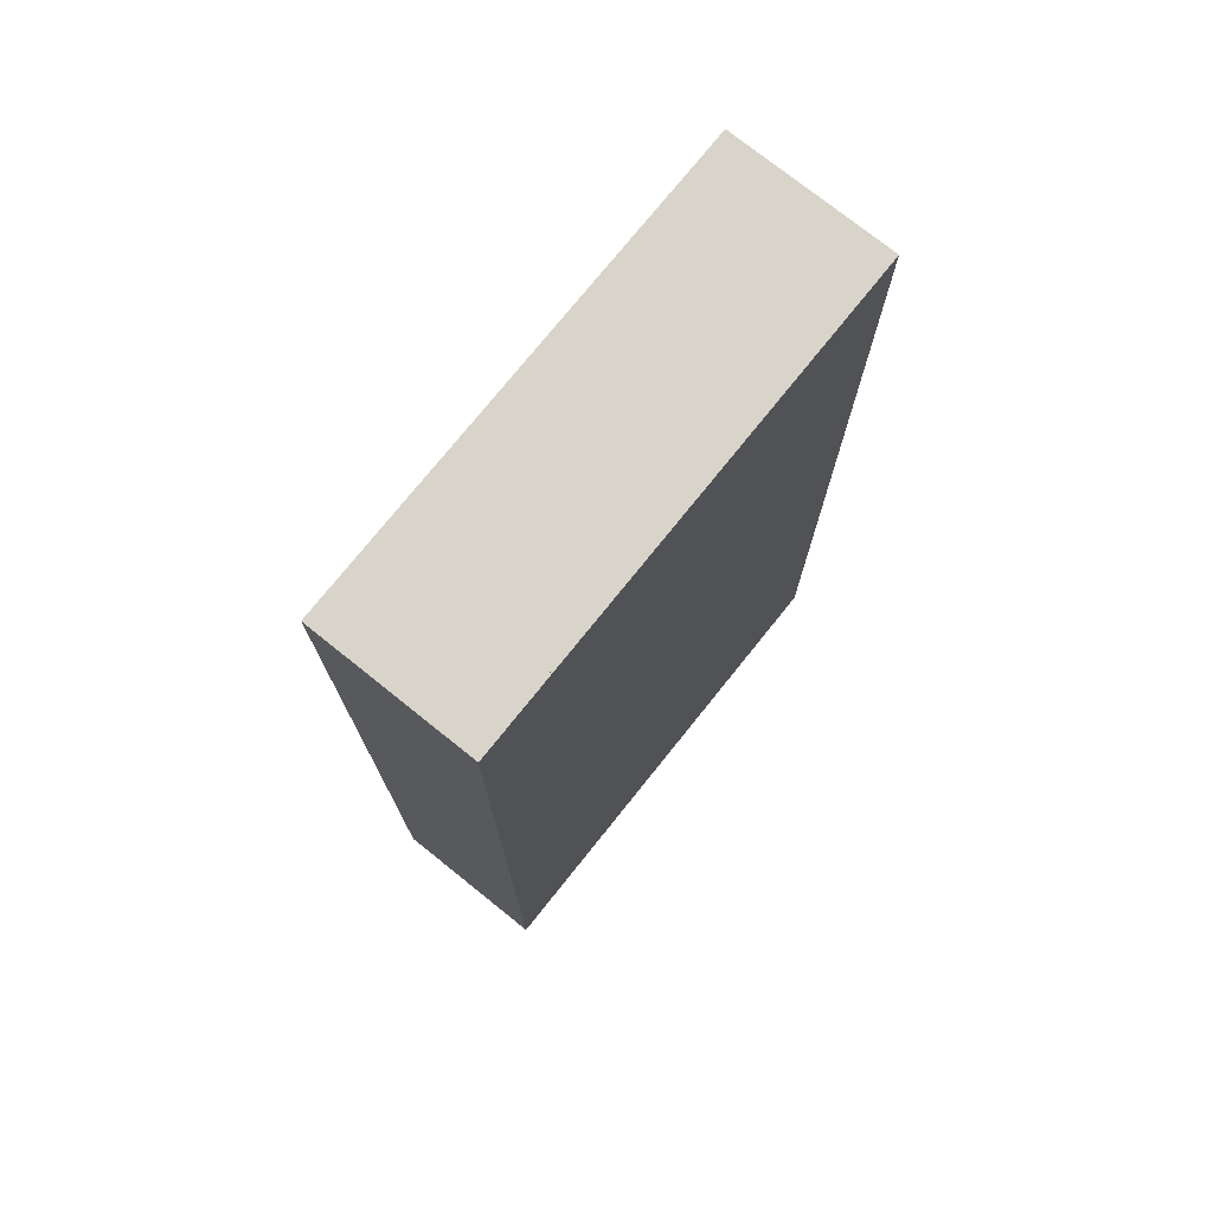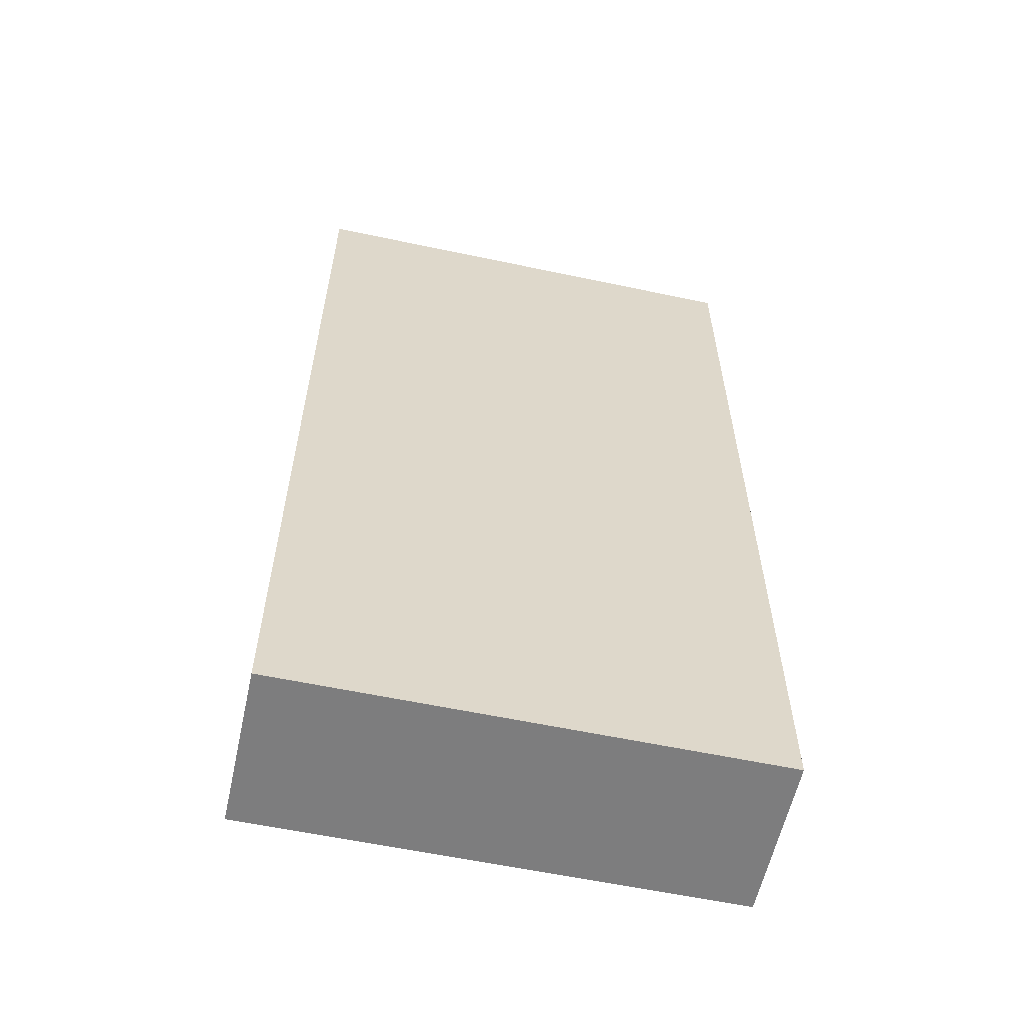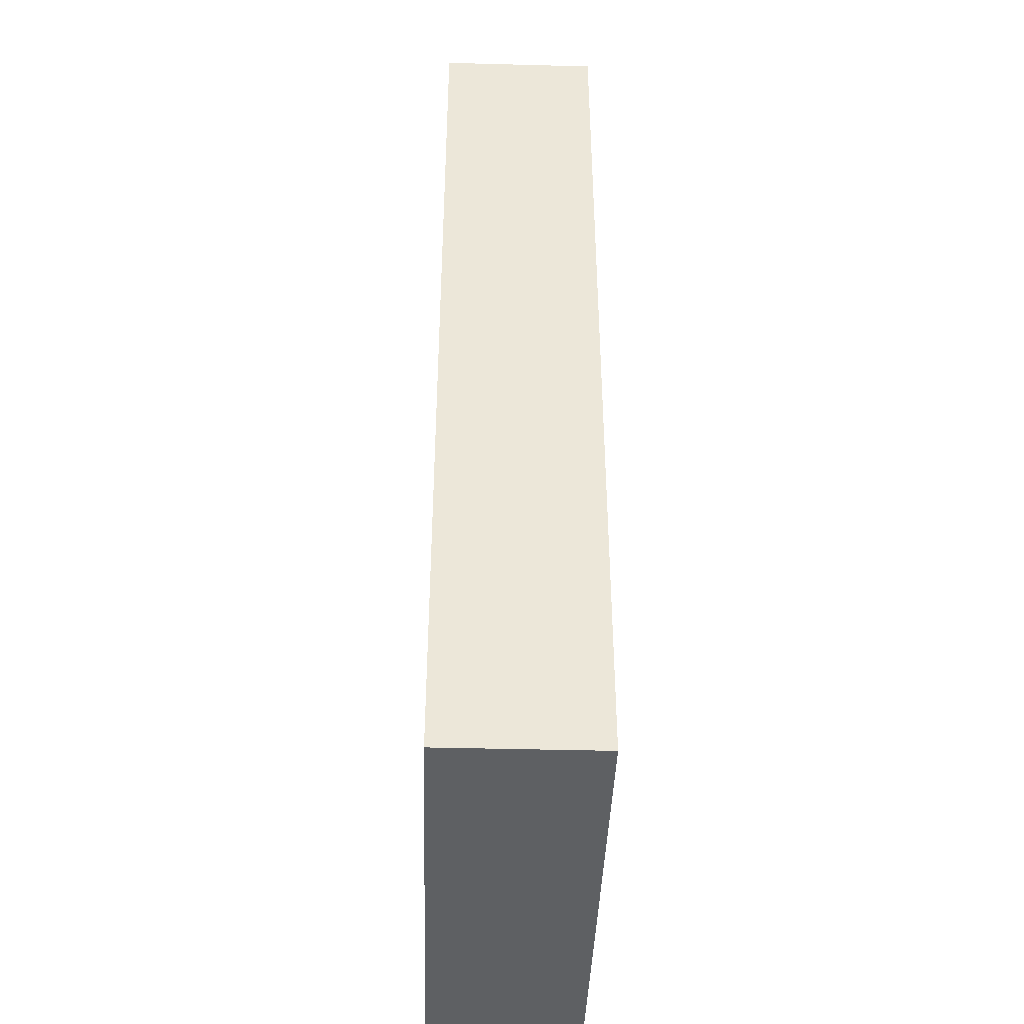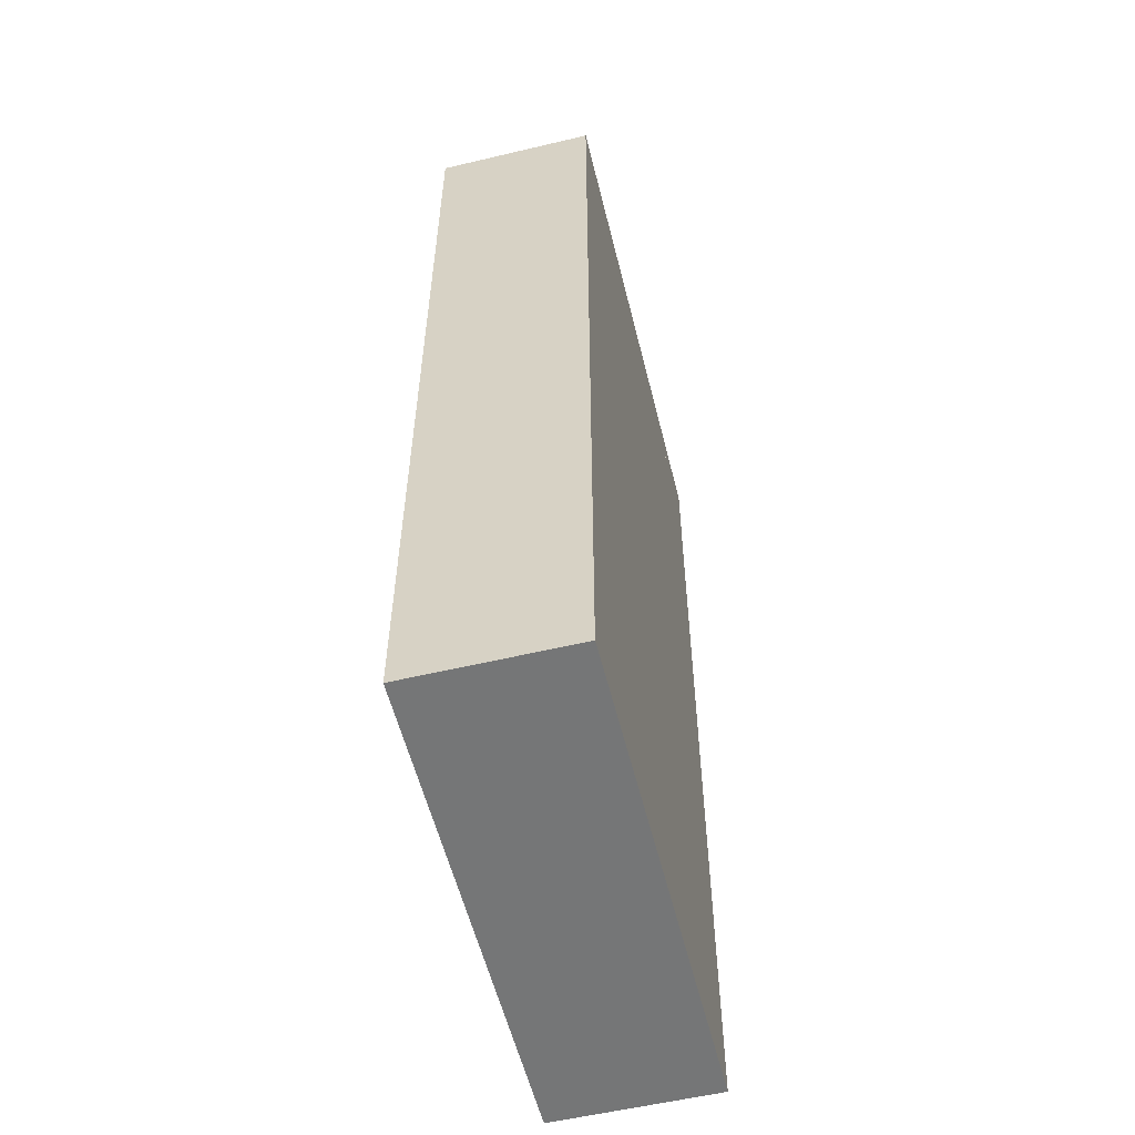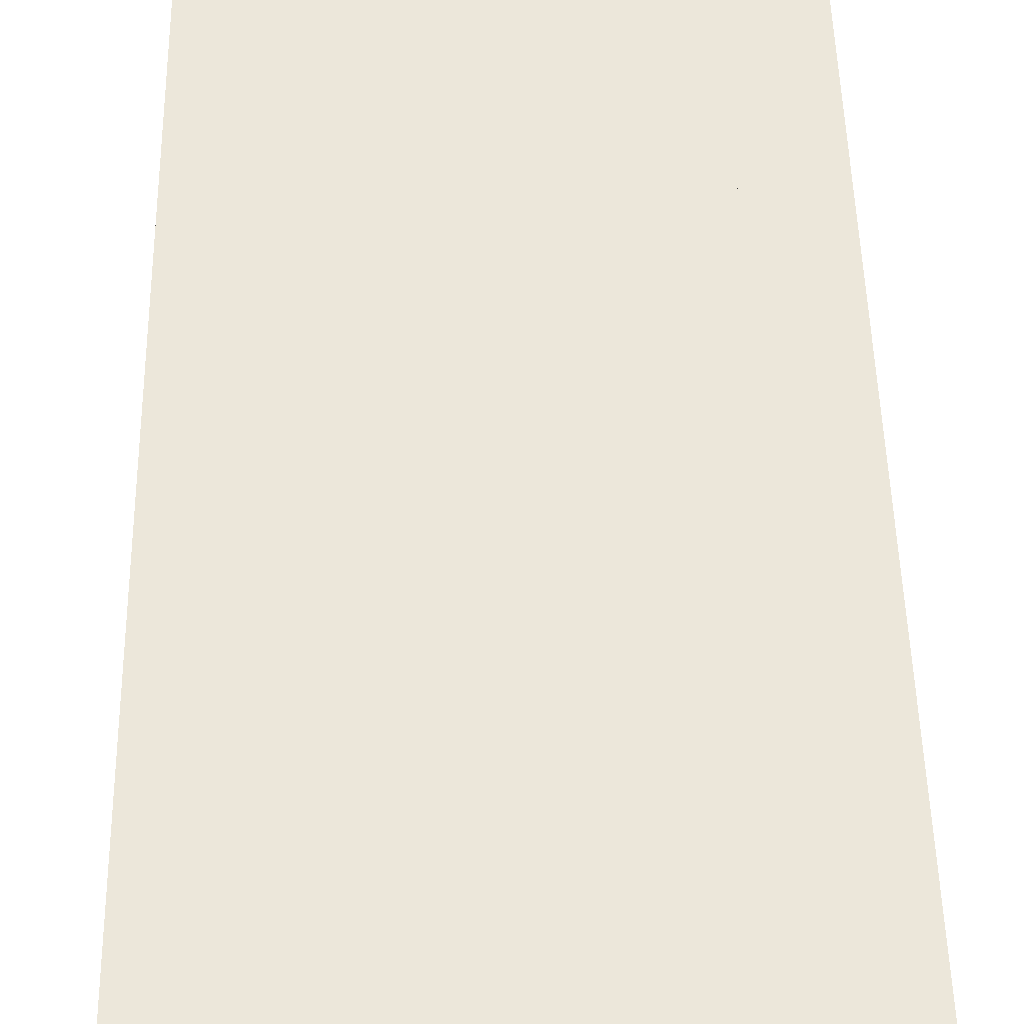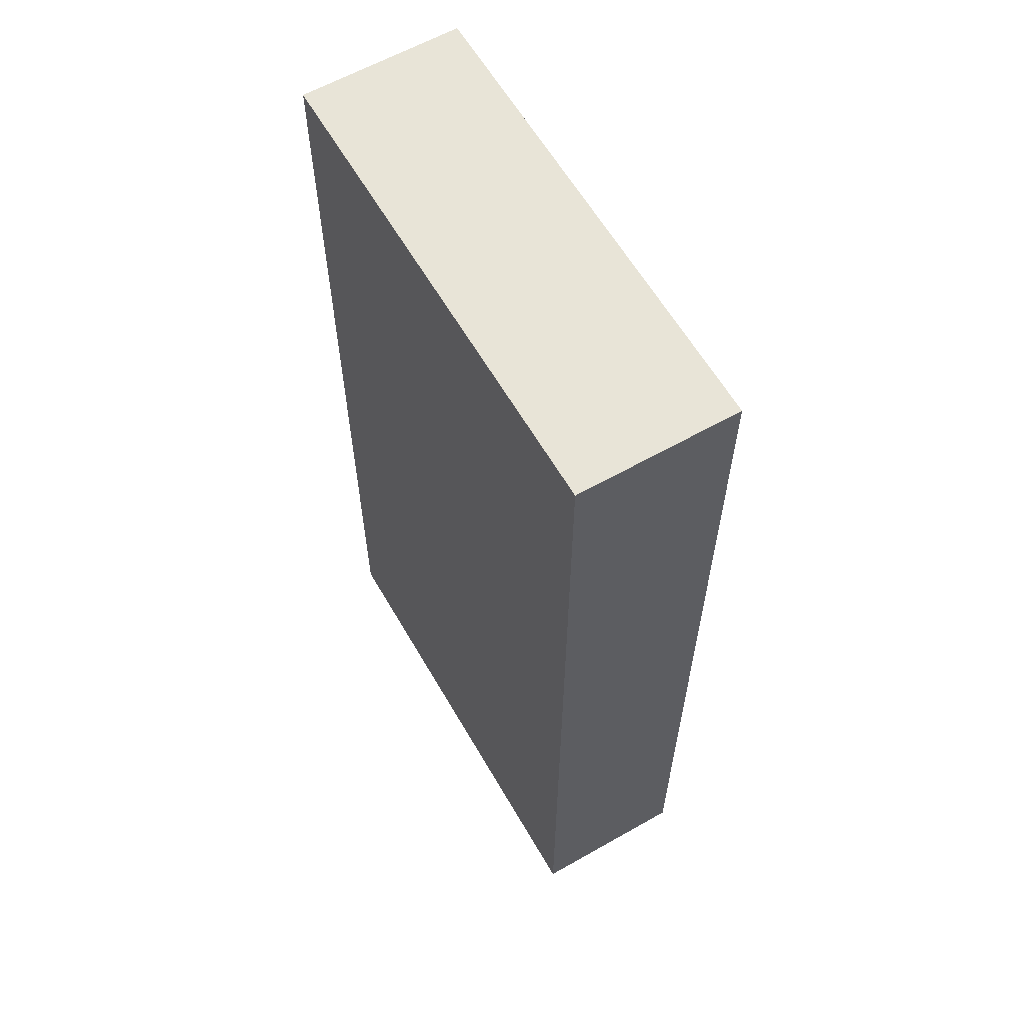
<metadata>
{"format":"obj","ext":"obj","renderer":"f3d","projection":"perspective","resolution":1024,"background":"white","views":[{"elev":75.2,"azim":128.7,"up":"+Z"},{"elev":-59.2,"azim":-12.3,"up":"+Z"},{"elev":-42.1,"azim":88.2,"up":"+Z"},{"elev":-56.7,"azim":-76.1,"up":"+Z"},{"elev":50.6,"azim":-1.1,"up":"+Y"},{"elev":61.3,"azim":60.0,"up":"+Z"}]}
</metadata>
<code>
v -0.75 -0.25 1.5
v 0.75 -0.25 1.5
v -0.75 0.25 1.5
v 0.75 0.25 1.5
v -0.75 0.25 -1.5
v 0.75 0.25 -1.5
v -0.75 -0.25 -1.5
v 0.75 -0.25 -1.5
f 1 2 4 3
f 3 4 6 5
f 5 6 8 7
f 7 8 2 1
f 2 8 6 4
f 7 1 3 5
v -0.5 -0.25 1.5
v 0.5 -0.25 1.5
v -0.5 0.25 1.5
v 0.5 0.25 1.5
v -0.5 0.25 -1.5
v 0.5 0.25 -1.5
v -0.5 -0.25 -1.5
v 0.5 -0.25 -1.5
f 9 10 12 11
f 11 12 14 13
f 13 14 16 15
f 15 16 10 9
f 10 16 14 12
f 15 9 11 13

</code>
